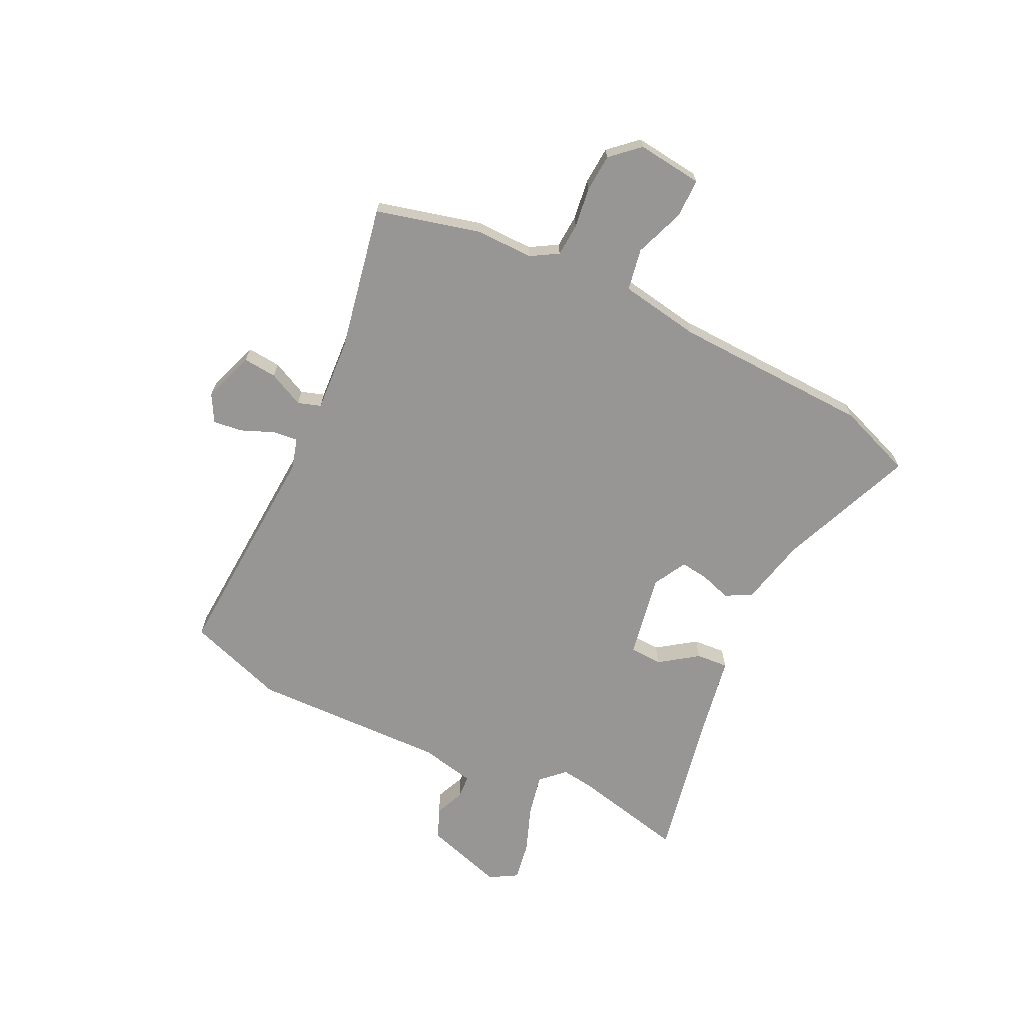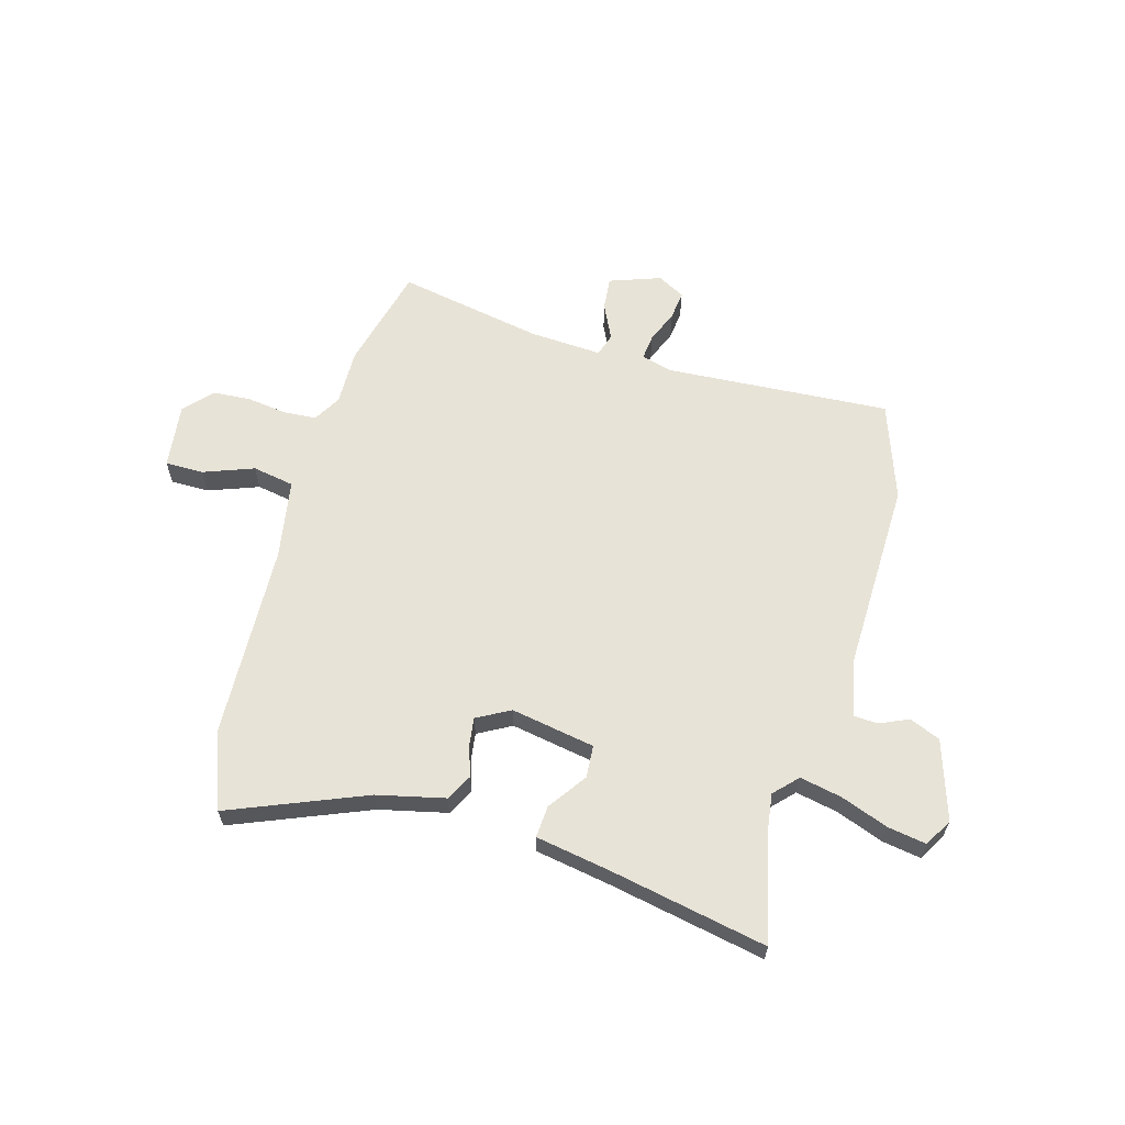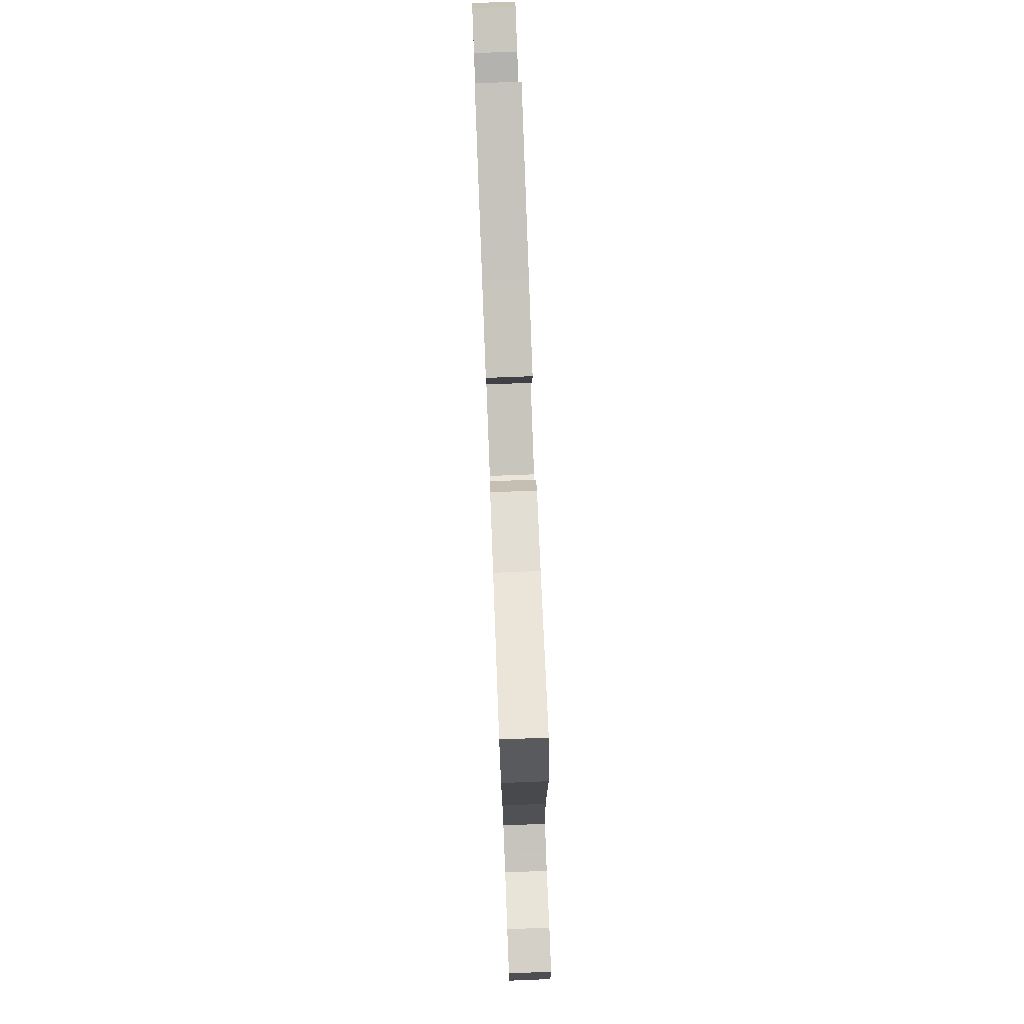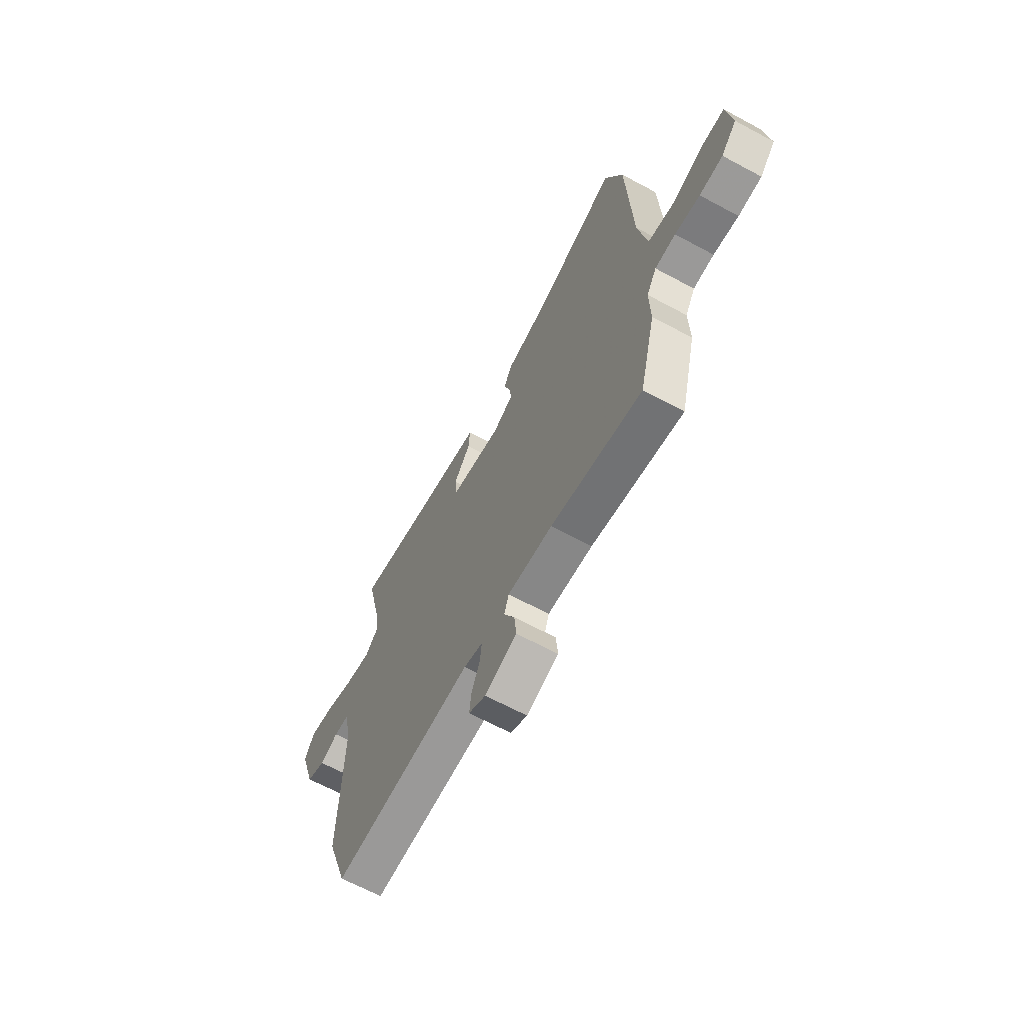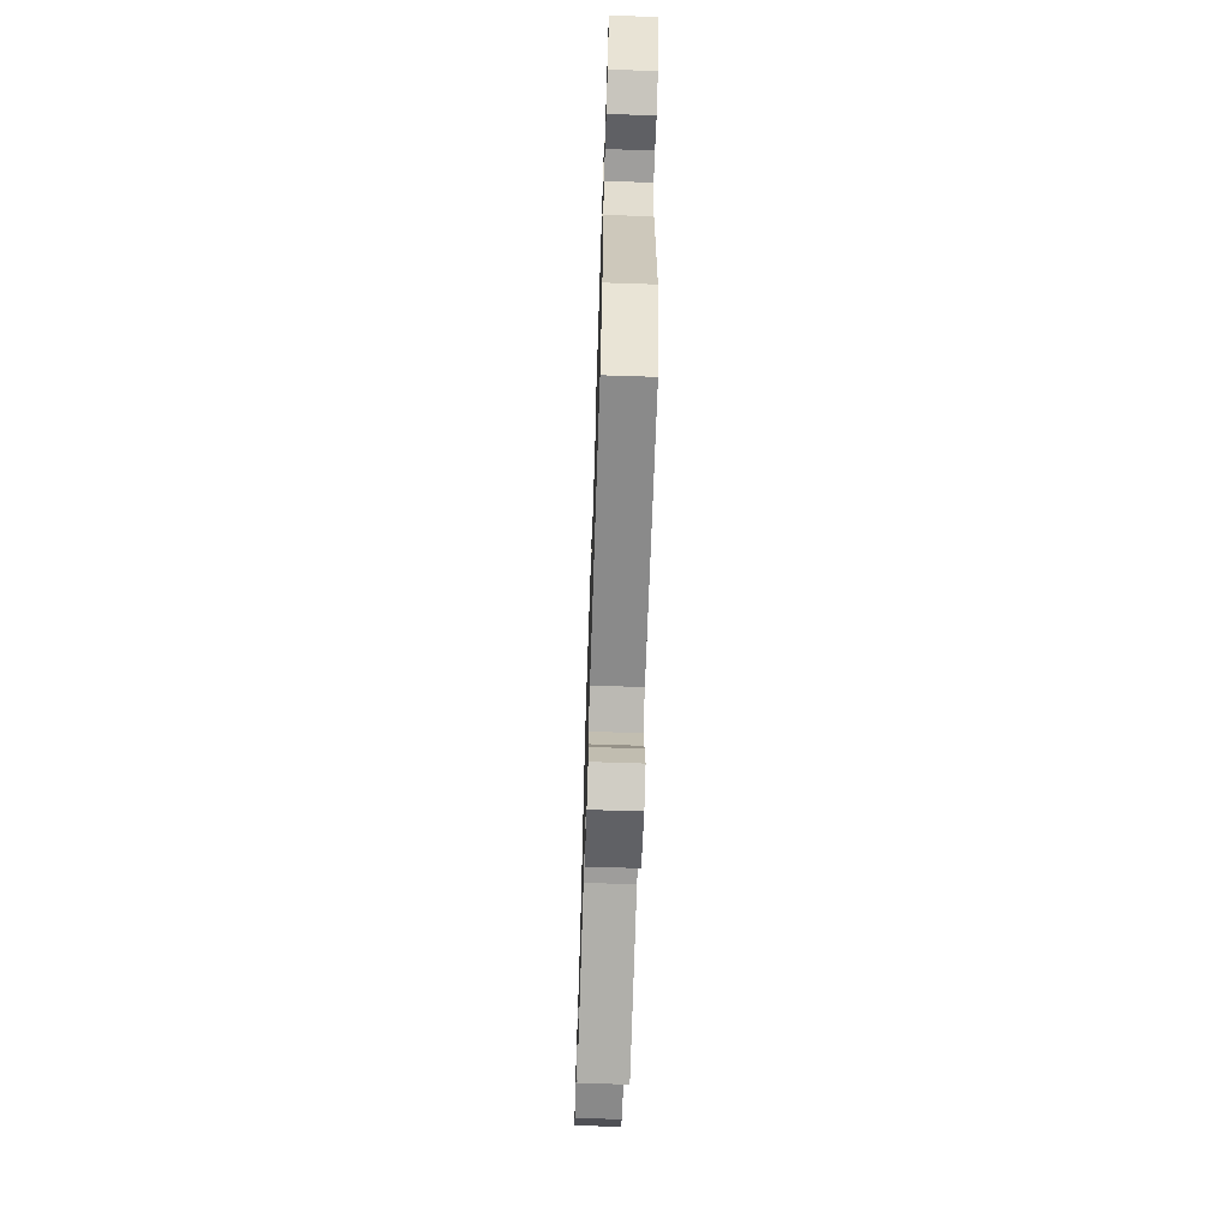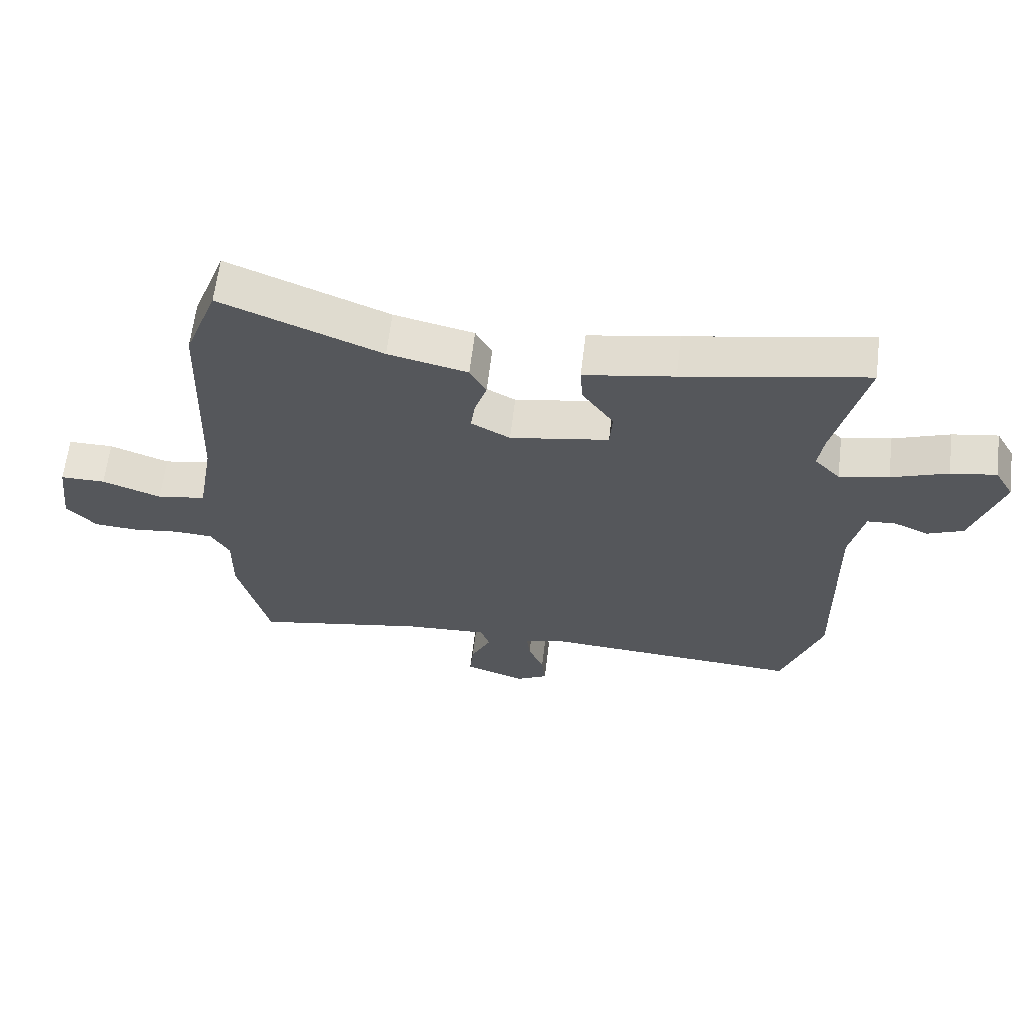
<metadata>
{"format":"obj","ext":"obj","renderer":"f3d","projection":"perspective","resolution":1024,"background":"white","views":[{"elev":-67.9,"azim":-115.6,"up":"+Y"},{"elev":61.9,"azim":15.8,"up":"+Y"},{"elev":80.0,"azim":-92.2,"up":"+Z"},{"elev":-65.7,"azim":-118.4,"up":"+Z"},{"elev":-67.2,"azim":88.1,"up":"+Z"},{"elev":63.2,"azim":6.9,"up":"+Z"}]}
</metadata>
<code>
v 0.518 0.07 0.578
v 0.469 0.07 0.365
v 0.461 0.07 0.306
v 0.502 0.07 0.263
v 0.58 0.07 0.279
v 0.669 0.07 0.312
v 0.741 0.07 0.324
v 0.771 0.07 0.272
v 0.724 0.07 0.124
v 0.667 0.07 0.1
v 0.612 0.07 0.124
v 0.567 0.07 0.121
v 0.545 0.07 0.018
v 0.553 0.07 -0.347
v 0.49 0.07 -0.529
v 0.068 0.07 -0.502
v 0.011 0.07 -0.518
v 0.016 0.07 -0.566
v 0.041 0.07 -0.627
v 0.047 0.07 -0.681
v -0.004 0.07 -0.709
v -0.1 0.07 -0.675
v -0.094 0.07 -0.612
v -0.062 0.07 -0.546
v -0.076 0.07 -0.503
v -0.211 0.07 -0.511
v -0.484 0.07 -0.563
v -0.533 0.07 -0.368
v -0.531 0.07 -0.261
v -0.561 0.07 -0.21
v -0.623 0.07 -0.206
v -0.698 0.07 -0.216
v -0.768 0.07 -0.211
v -0.815 0.07 -0.159
v -0.8 0.07 -0.037
v -0.728 0.07 -0.037
v -0.634 0.07 -0.072
v -0.556 0.07 -0.058
v -0.53 0.07 0.092
v -0.515 0.07 0.461
v -0.462 0.07 0.601
v -0.209 0.07 0.498
v -0.083 0.07 0.469
v -0.057 0.07 0.42
v -0.076 0.07 0.362
v -0.083 0.07 0.31
v -0.021 0.07 0.276
v 0.136 0.07 0.304
v 0.14 0.07 0.365
v 0.09 0.07 0.436
v 0.086 0.07 0.496
v 0.229 0.07 0.521
v 0.518 0 0.578
v 0.469 0 0.365
v 0.461 0 0.306
v 0.502 0 0.263
v 0.58 0 0.279
v 0.669 0 0.312
v 0.741 0 0.324
v 0.771 0 0.272
v 0.724 0 0.124
v 0.667 0 0.1
v 0.612 0 0.124
v 0.567 0 0.121
v 0.545 0 0.018
v 0.553 0 -0.347
v 0.49 0 -0.529
v 0.068 0 -0.502
v 0.011 0 -0.518
v 0.016 0 -0.566
v 0.041 0 -0.627
v 0.047 0 -0.681
v -0.004 0 -0.709
v -0.1 0 -0.675
v -0.094 0 -0.612
v -0.062 0 -0.546
v -0.076 0 -0.503
v -0.211 0 -0.511
v -0.484 0 -0.563
v -0.533 0 -0.368
v -0.531 0 -0.261
v -0.561 0 -0.21
v -0.623 0 -0.206
v -0.698 0 -0.216
v -0.768 0 -0.211
v -0.815 0 -0.159
v -0.8 0 -0.037
v -0.728 0 -0.037
v -0.634 0 -0.072
v -0.556 0 -0.058
v -0.53 0 0.092
v -0.515 0 0.461
v -0.462 0 0.601
v -0.209 0 0.498
v -0.083 0 0.469
v -0.057 0 0.42
v -0.076 0 0.362
v -0.083 0 0.31
v -0.021 0 0.276
v 0.136 0 0.304
v 0.14 0 0.365
v 0.09 0 0.436
v 0.086 0 0.496
v 0.229 0 0.521
f 49 50 51 52
f 52 1 2
f 49 52 2
f 48 49 2
f 42 43 44 45
f 42 45 46
f 41 42 46
f 40 41 46
f 39 40 46
f 38 39 46 47
f 35 36 37
f 34 35 37
f 33 34 37
f 32 33 37
f 31 32 37
f 30 31 37 38
f 38 47 48
f 30 38 48
f 29 30 48
f 48 2 3
f 29 48 3
f 28 29 3
f 27 28 3
f 26 27 3
f 22 23 24
f 21 22 24
f 20 21 24
f 19 20 24
f 18 19 24
f 17 18 24 25
f 13 14 15 16
f 16 17 25
f 13 16 25
f 12 13 25
f 9 10 11
f 8 9 11
f 7 8 11
f 6 7 11
f 5 6 11
f 4 5 11 12
f 12 25 26
f 4 12 26
f 3 4 26
f 104 103 102 101
f 54 53 104
f 54 104 101
f 54 101 100
f 97 96 95 94
f 98 97 94
f 98 94 93
f 98 93 92
f 98 92 91
f 99 98 91 90
f 89 88 87
f 89 87 86
f 89 86 85
f 89 85 84
f 89 84 83
f 90 89 83 82
f 100 99 90
f 100 90 82
f 100 82 81
f 55 54 100
f 55 100 81
f 55 81 80
f 55 80 79
f 55 79 78
f 76 75 74
f 76 74 73
f 76 73 72
f 76 72 71
f 76 71 70
f 77 76 70 69
f 68 67 66 65
f 77 69 68
f 77 68 65
f 77 65 64
f 63 62 61
f 63 61 60
f 63 60 59
f 63 59 58
f 63 58 57
f 64 63 57 56
f 78 77 64
f 78 64 56
f 78 56 55
f 1 53 54 2
f 2 54 55 3
f 3 55 56 4
f 4 56 57 5
f 5 57 58 6
f 6 58 59 7
f 7 59 60 8
f 8 60 61 9
f 9 61 62 10
f 10 62 63 11
f 11 63 64 12
f 12 64 65 13
f 13 65 66 14
f 14 66 67 15
f 15 67 68 16
f 16 68 69 17
f 17 69 70 18
f 18 70 71 19
f 19 71 72 20
f 20 72 73 21
f 21 73 74 22
f 22 74 75 23
f 23 75 76 24
f 24 76 77 25
f 25 77 78 26
f 26 78 79 27
f 27 79 80 28
f 28 80 81 29
f 29 81 82 30
f 30 82 83 31
f 31 83 84 32
f 32 84 85 33
f 33 85 86 34
f 34 86 87 35
f 35 87 88 36
f 36 88 89 37
f 37 89 90 38
f 38 90 91 39
f 39 91 92 40
f 40 92 93 41
f 41 93 94 42
f 42 94 95 43
f 43 95 96 44
f 44 96 97 45
f 45 97 98 46
f 46 98 99 47
f 47 99 100 48
f 48 100 101 49
f 49 101 102 50
f 50 102 103 51
f 51 103 104 52
f 52 104 53 1

</code>
